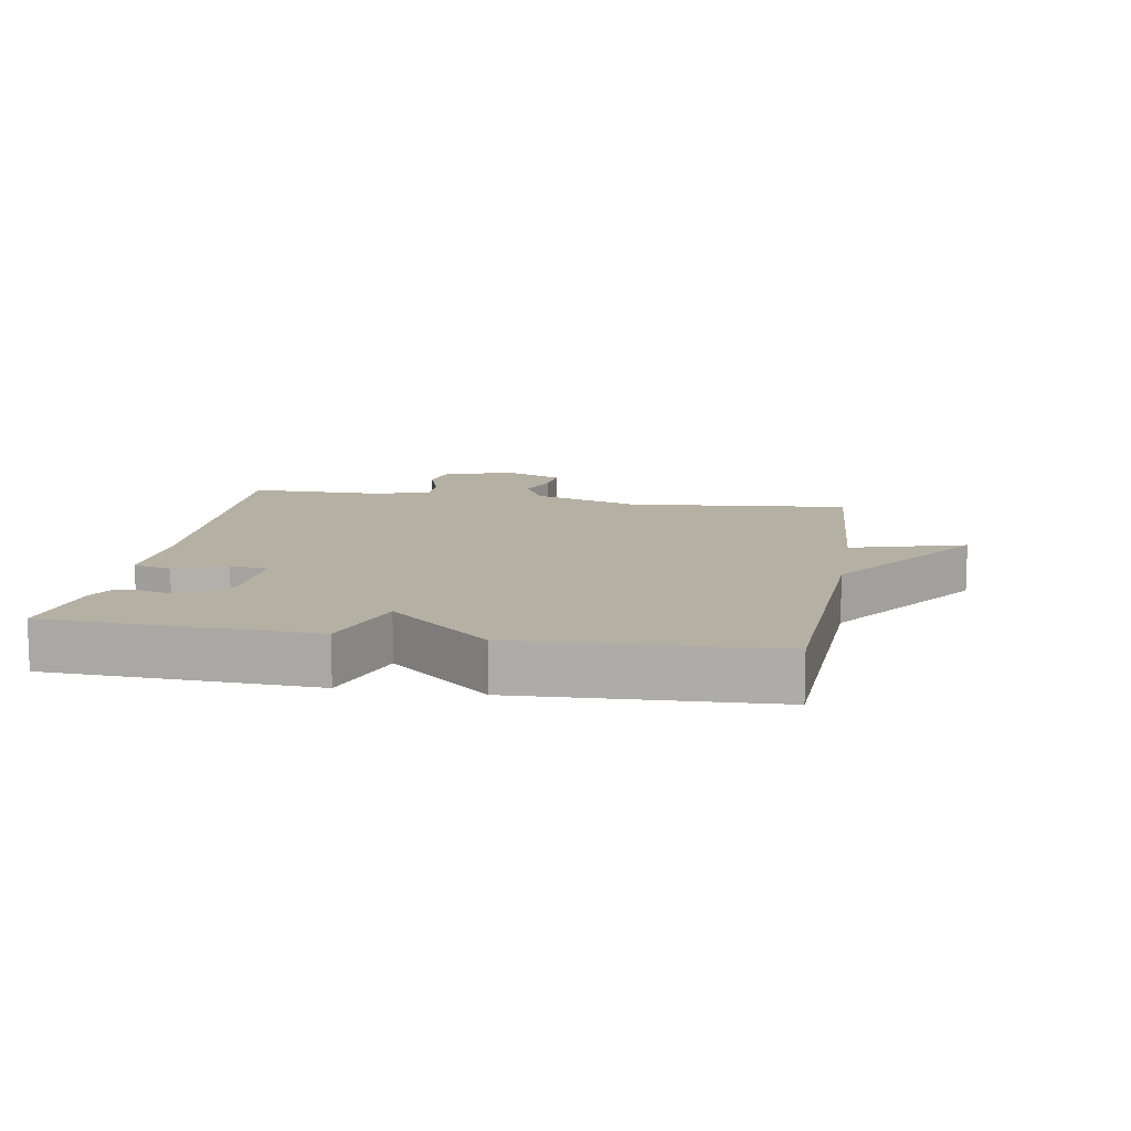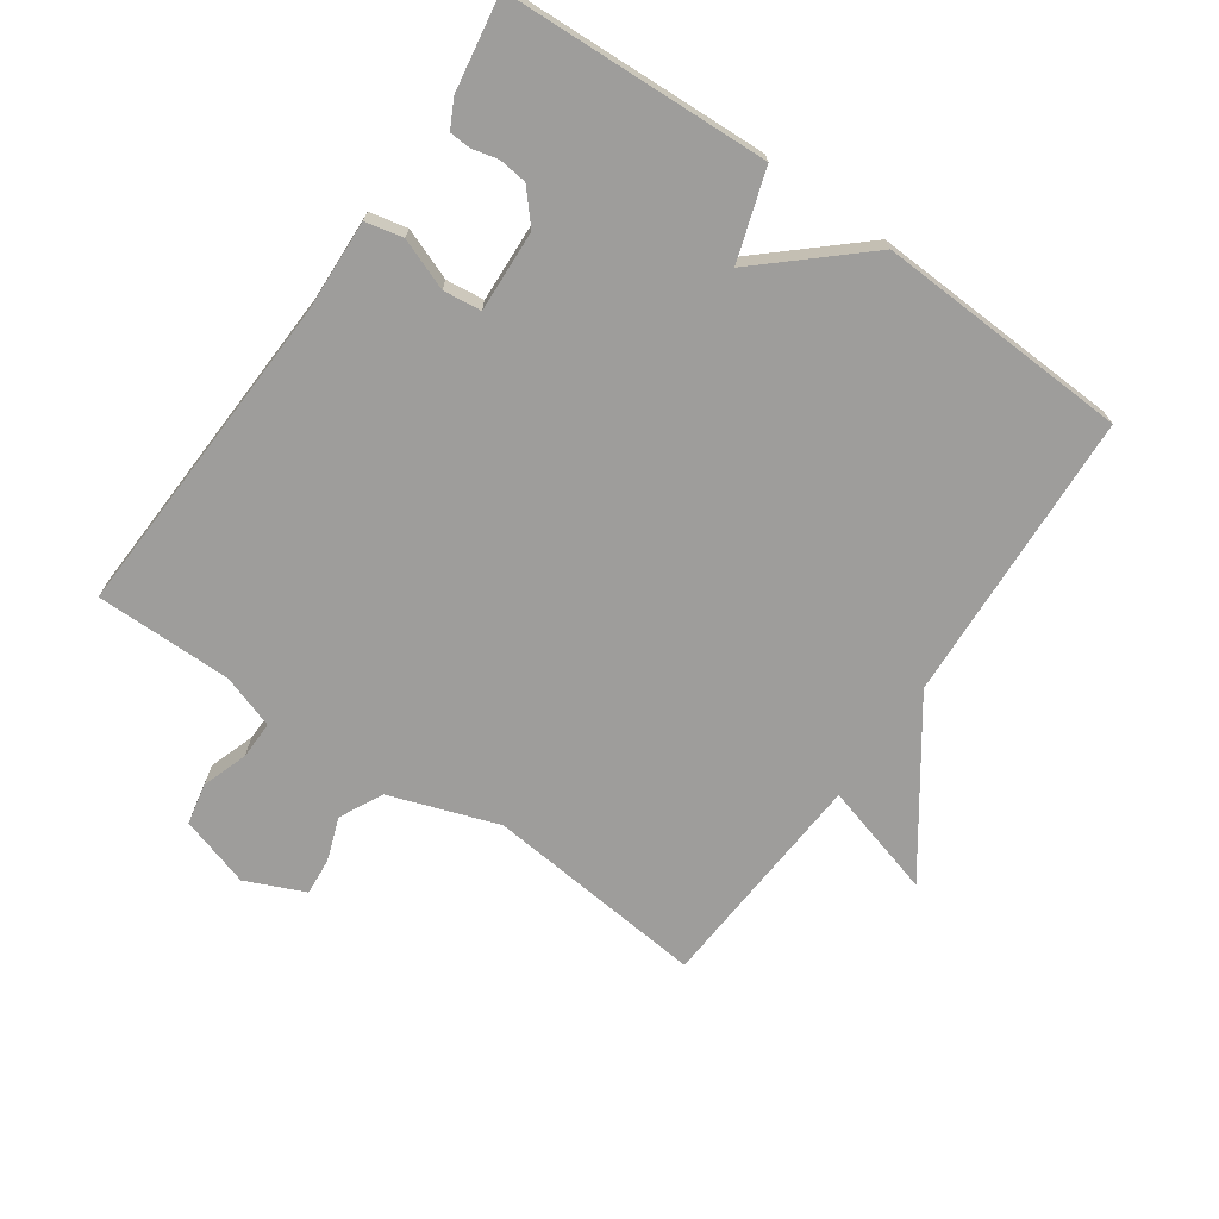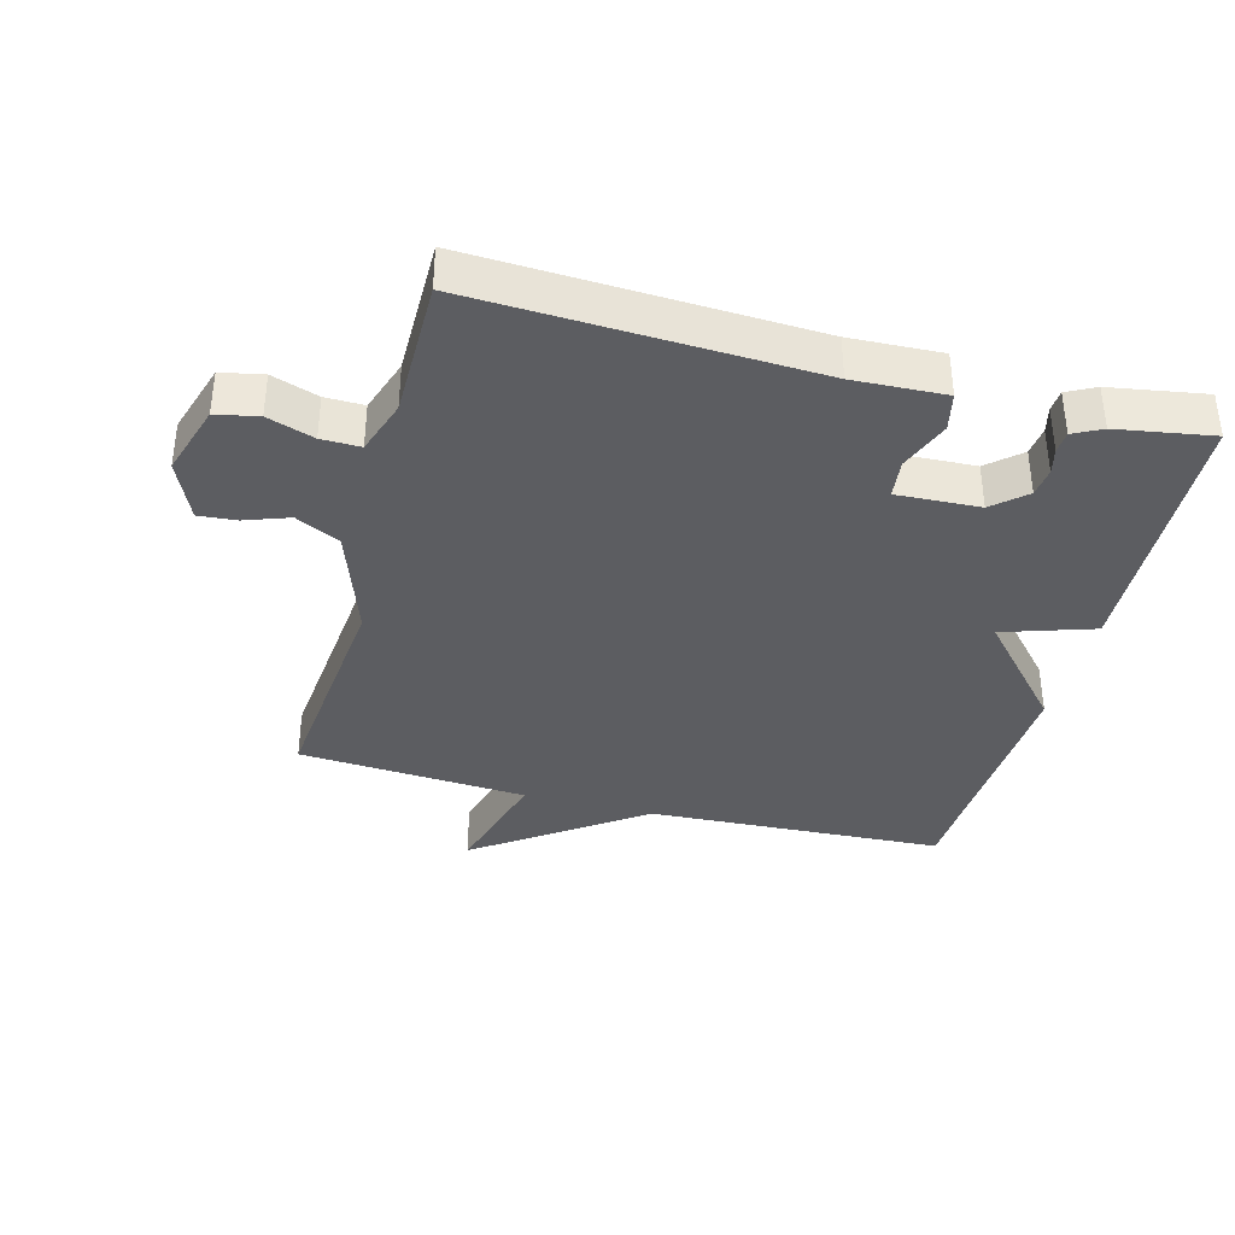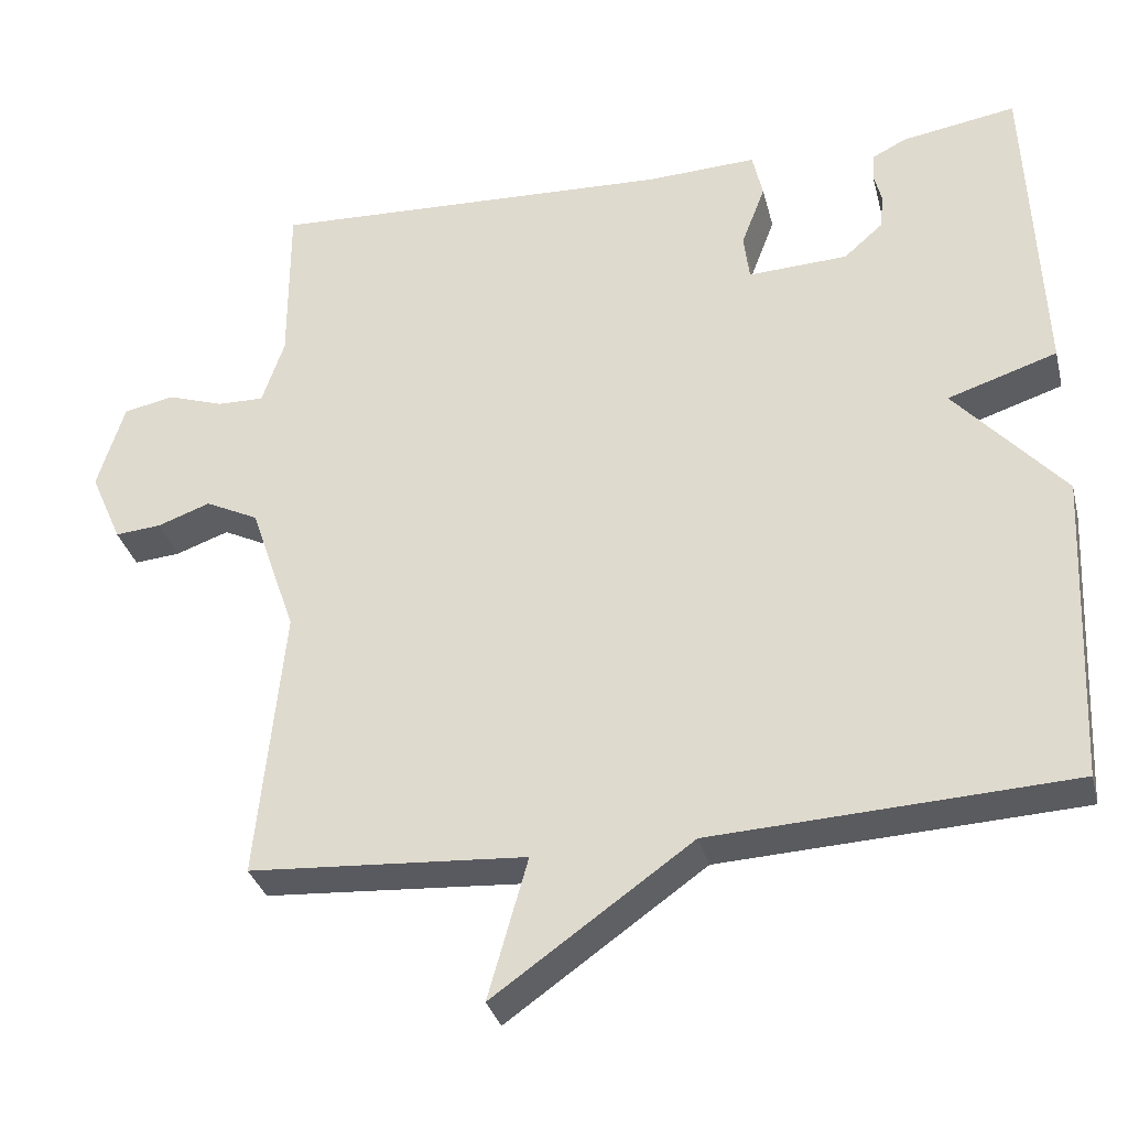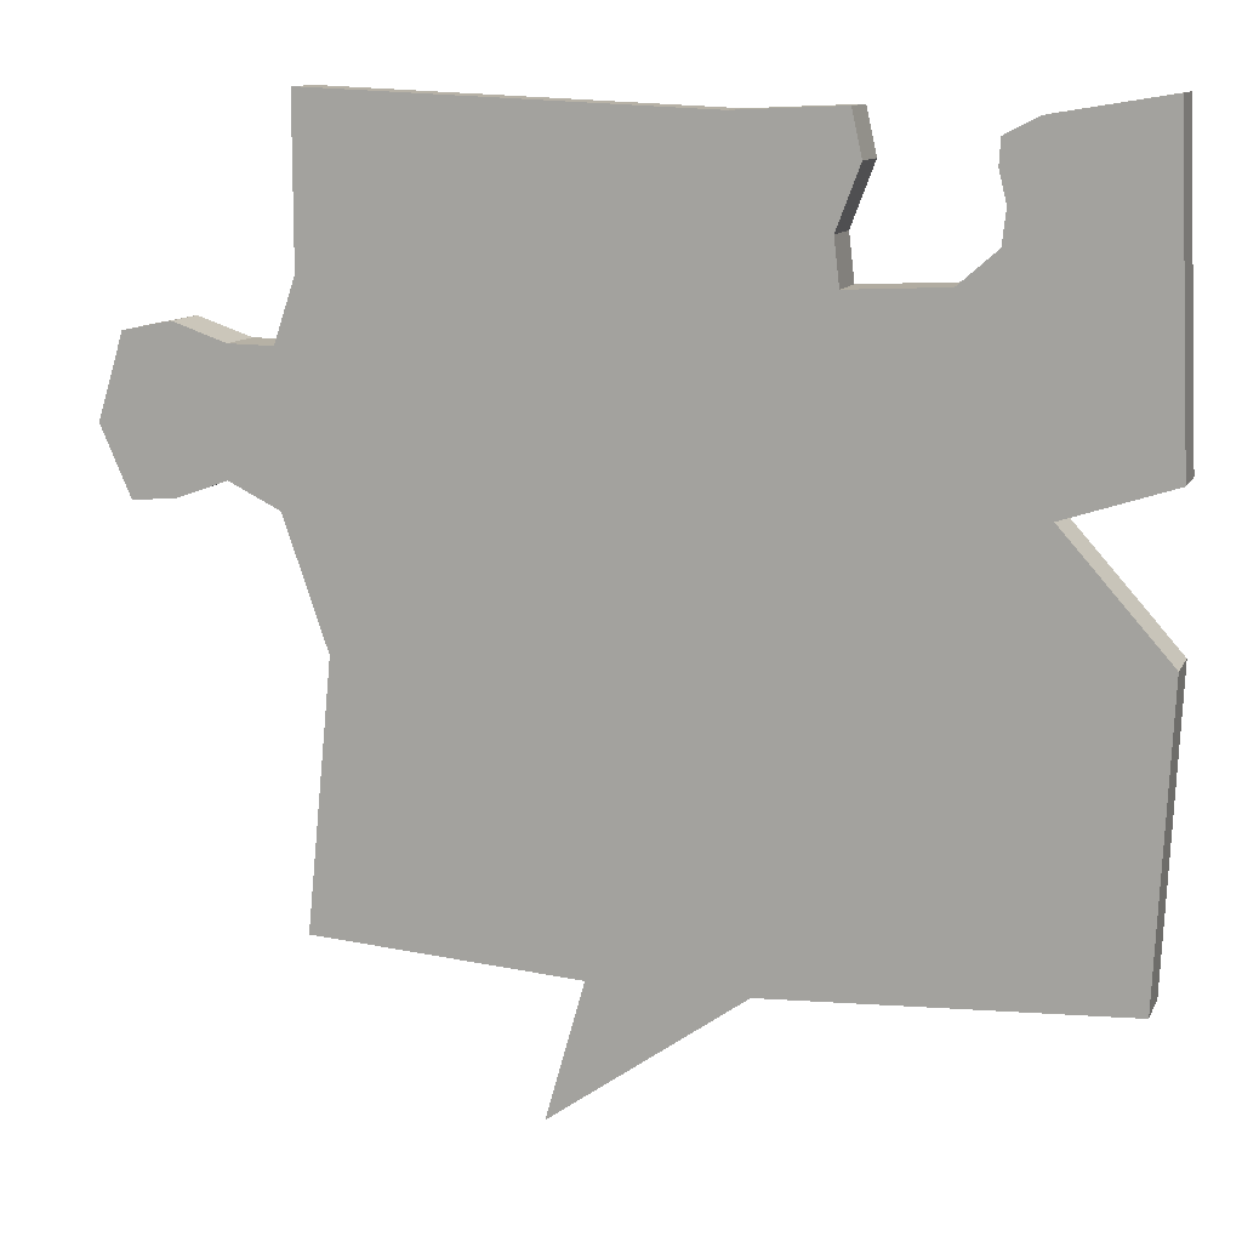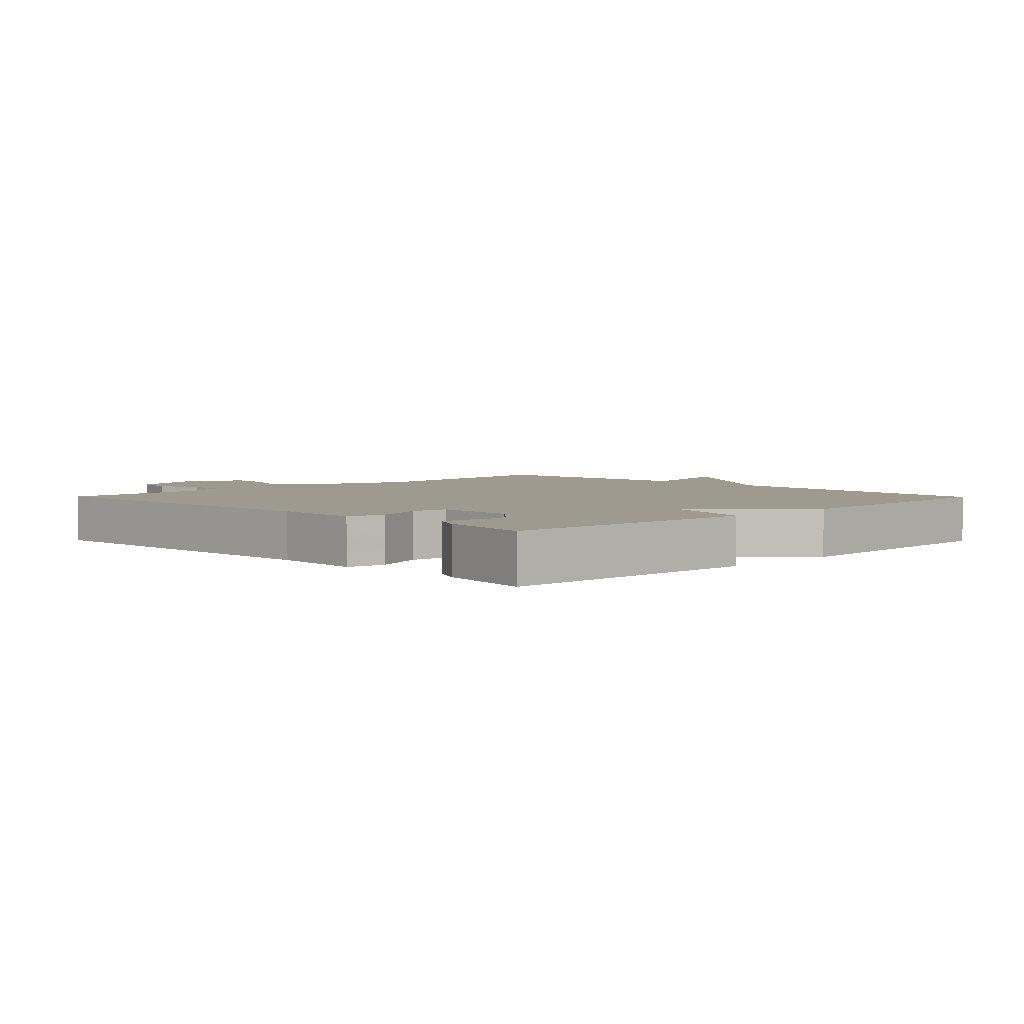
<metadata>
{"format":"obj","ext":"obj","renderer":"f3d","projection":"perspective","resolution":1024,"background":"white","views":[{"elev":11.6,"azim":99.5,"up":"+Y"},{"elev":-70.6,"azim":55.1,"up":"+Y"},{"elev":-37.0,"azim":-14.9,"up":"+Y"},{"elev":-32.8,"azim":13.8,"up":"+Z"},{"elev":11.5,"azim":17.8,"up":"+Z"},{"elev":3.9,"azim":45.5,"up":"+Y"}]}
</metadata>
<code>
v 0.5 0.07 0.5
v 0.518 0.07 0.091
v 0.38 0.07 0.046
v 0.518 0.07 -0.109
v 0.5 0.07 -0.5
v 0.048 0.07 -0.523
v -0.202 0.07 -0.7
v -0.152 0.07 -0.523
v -0.5 0.07 -0.5
v -0.466 0.07 -0.156
v -0.524 0.07 0.012
v -0.591 0.07 0.045
v -0.658 0.07 0.021
v -0.716 0.07 0.016
v -0.756 0.07 0.107
v -0.722 0.07 0.217
v -0.658 0.07 0.23
v -0.587 0.07 0.206
v -0.528 0.07 0.205
v -0.5 0.07 0.288
v -0.5 0.07 0.5
v 0.011 0.07 0.478
v 0.15 0.07 0.484
v 0.163 0.07 0.426
v 0.133 0.07 0.347
v 0.14 0.07 0.288
v 0.266 0.07 0.294
v 0.315 0.07 0.337
v 0.32 0.07 0.381
v 0.31 0.07 0.421
v 0.312 0.07 0.454
v 0.355 0.07 0.476
v 0.5 0 0.5
v 0.518 0 0.091
v 0.38 0 0.046
v 0.518 0 -0.109
v 0.5 0 -0.5
v 0.048 0 -0.523
v -0.202 0 -0.7
v -0.152 0 -0.523
v -0.5 0 -0.5
v -0.466 0 -0.156
v -0.524 0 0.012
v -0.591 0 0.045
v -0.658 0 0.021
v -0.716 0 0.016
v -0.756 0 0.107
v -0.722 0 0.217
v -0.658 0 0.23
v -0.587 0 0.206
v -0.528 0 0.205
v -0.5 0 0.288
v -0.5 0 0.5
v 0.011 0 0.478
v 0.15 0 0.484
v 0.163 0 0.426
v 0.133 0 0.347
v 0.14 0 0.288
v 0.266 0 0.294
v 0.315 0 0.337
v 0.32 0 0.381
v 0.31 0 0.421
v 0.312 0 0.454
v 0.355 0 0.476
f 32 1 2
f 31 32 2
f 30 31 2
f 29 30 2
f 28 29 2 3
f 27 28 3
f 26 27 3
f 22 23 24 25
f 22 25 26
f 21 22 26
f 20 21 26
f 4 5 6
f 3 4 6
f 26 3 6
f 20 26 6
f 19 20 6
f 16 17 18
f 15 16 18
f 14 15 18
f 13 14 18
f 12 13 18
f 11 12 18 19
f 10 11 19 6
f 8 9 10 6
f 6 7 8
f 34 33 64
f 34 64 63
f 34 63 62
f 34 62 61
f 35 34 61 60
f 35 60 59
f 35 59 58
f 57 56 55 54
f 58 57 54
f 58 54 53
f 58 53 52
f 38 37 36
f 38 36 35
f 38 35 58
f 38 58 52
f 38 52 51
f 50 49 48
f 50 48 47
f 50 47 46
f 50 46 45
f 50 45 44
f 51 50 44 43
f 38 51 43 42
f 38 42 41 40
f 40 39 38
f 1 33 34 2
f 2 34 35 3
f 3 35 36 4
f 4 36 37 5
f 5 37 38 6
f 6 38 39 7
f 7 39 40 8
f 8 40 41 9
f 9 41 42 10
f 10 42 43 11
f 11 43 44 12
f 12 44 45 13
f 13 45 46 14
f 14 46 47 15
f 15 47 48 16
f 16 48 49 17
f 17 49 50 18
f 18 50 51 19
f 19 51 52 20
f 20 52 53 21
f 21 53 54 22
f 22 54 55 23
f 23 55 56 24
f 24 56 57 25
f 25 57 58 26
f 26 58 59 27
f 27 59 60 28
f 28 60 61 29
f 29 61 62 30
f 30 62 63 31
f 31 63 64 32
f 32 64 33 1

</code>
